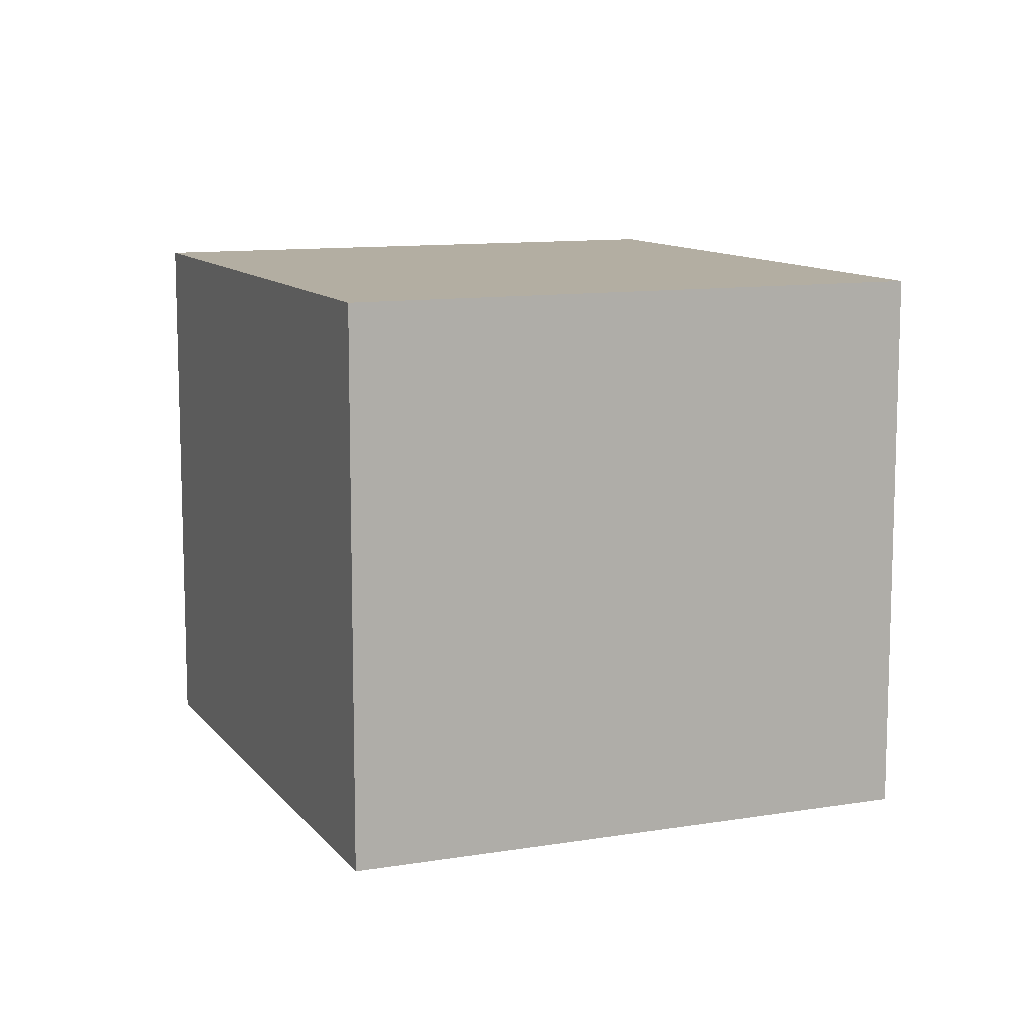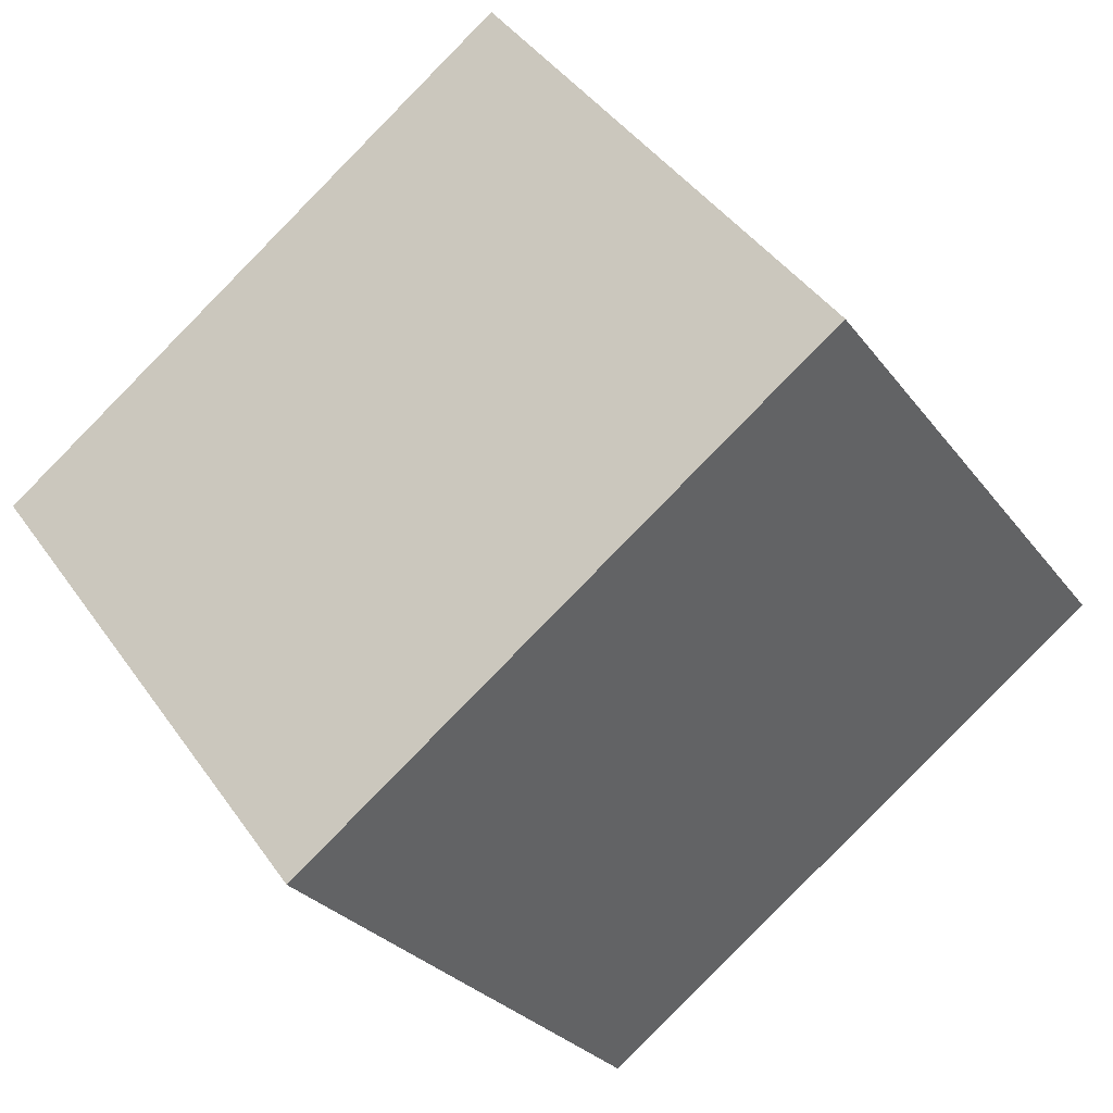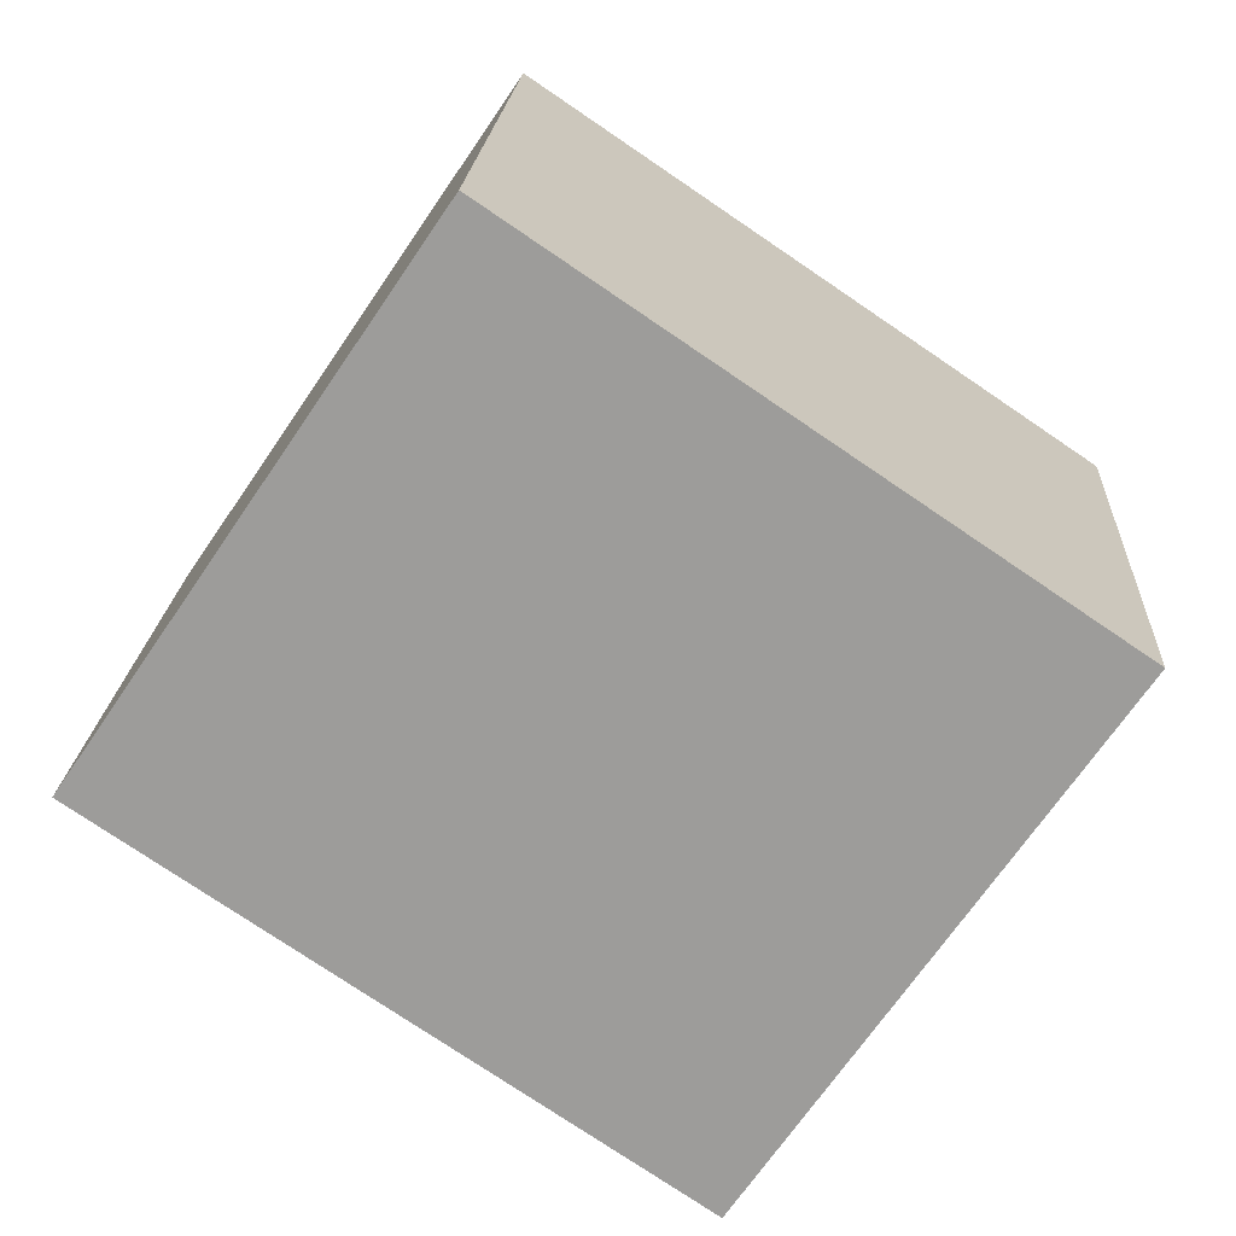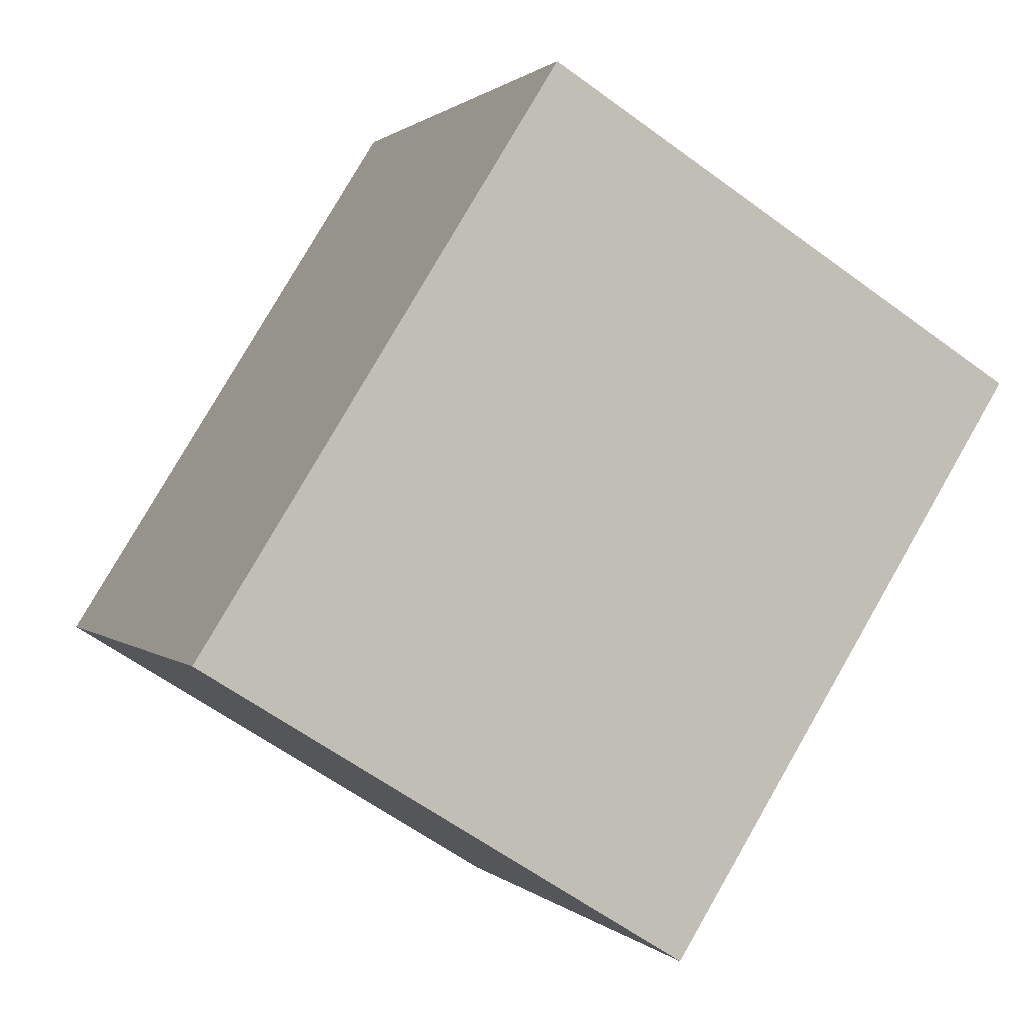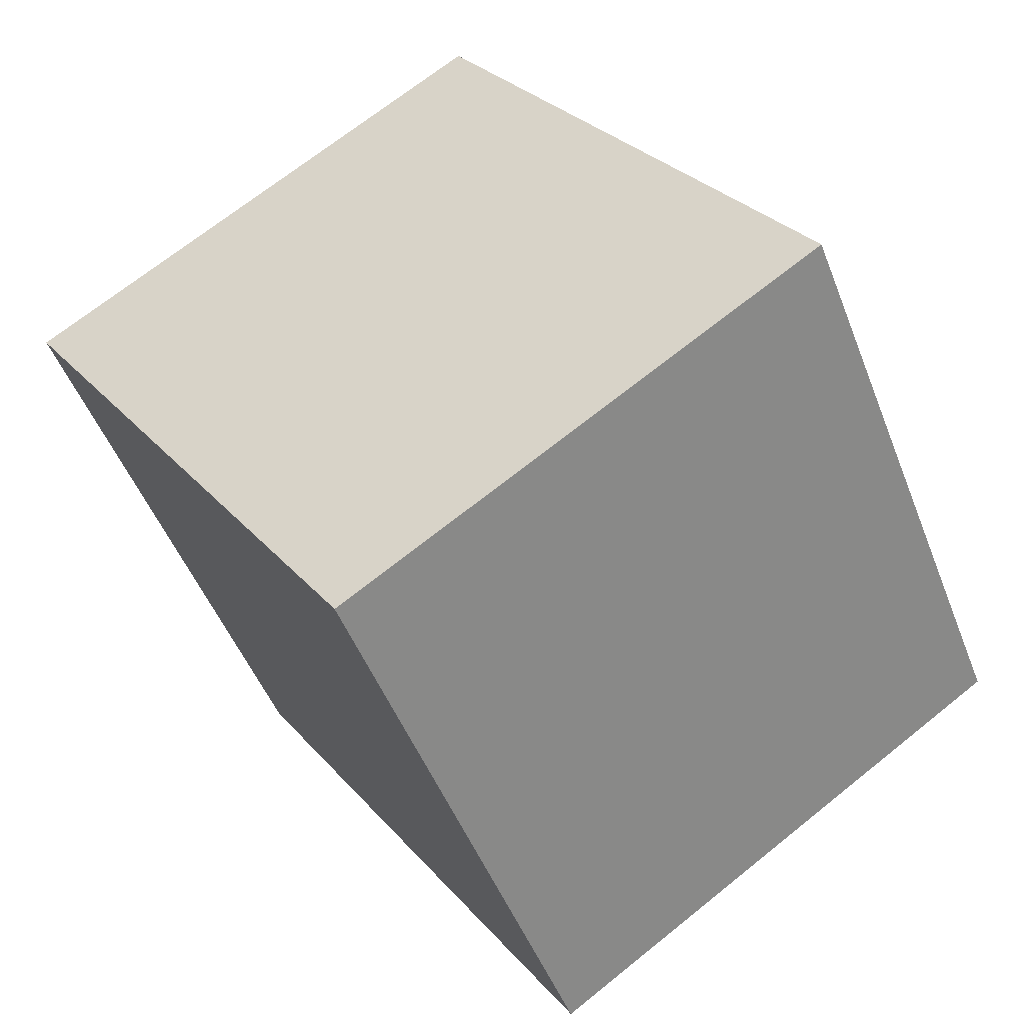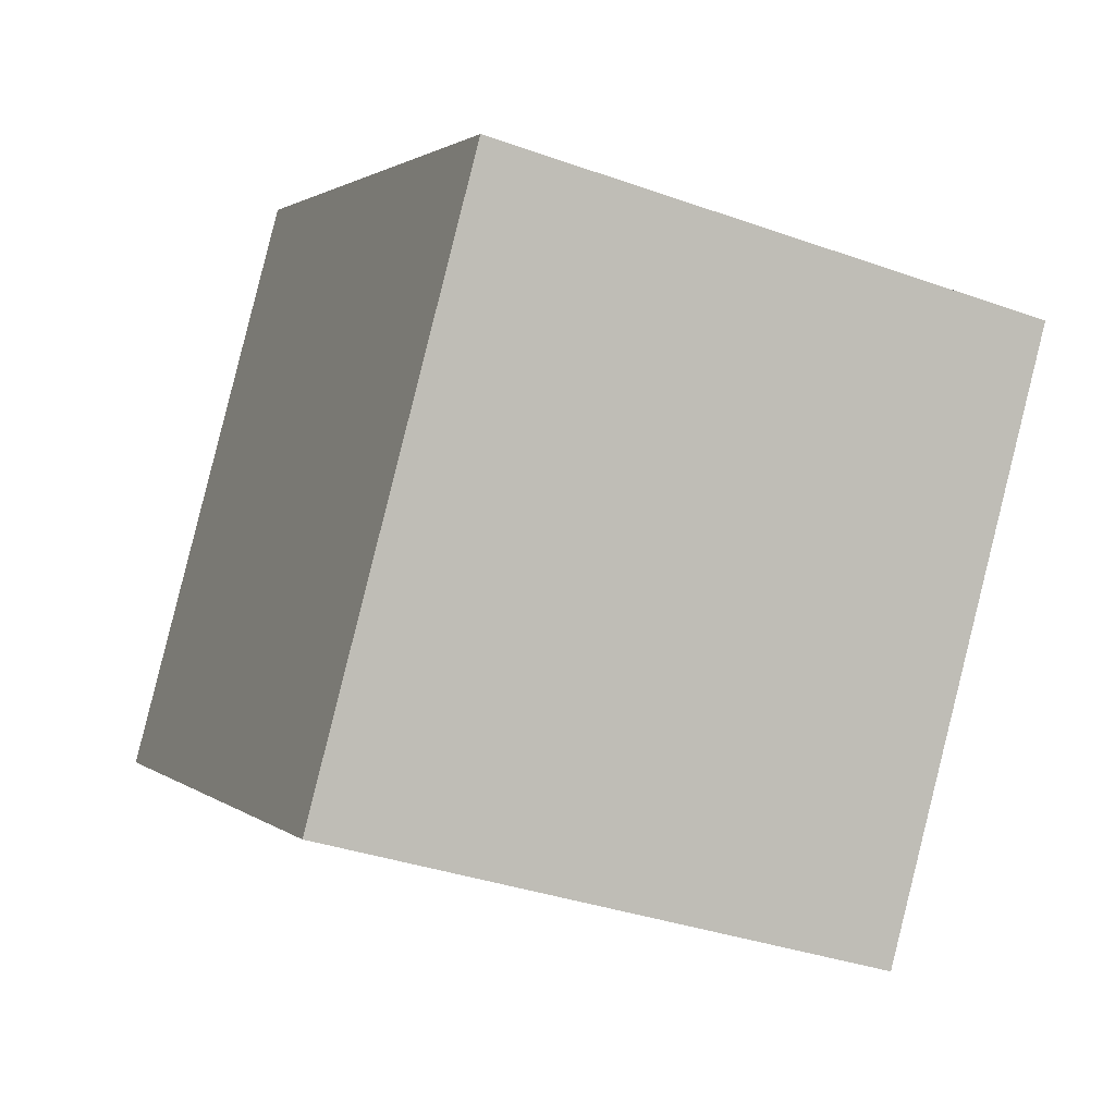
<metadata>
{"format":"obj","ext":"obj","renderer":"f3d","projection":"perspective","resolution":1024,"background":"white","views":[{"elev":10.8,"azim":101.8,"up":"+Y"},{"elev":42.8,"azim":147.8,"up":"+Z"},{"elev":19.2,"azim":3.2,"up":"+Z"},{"elev":-60.6,"azim":-127.0,"up":"+Z"},{"elev":69.0,"azim":-128.9,"up":"+Z"},{"elev":-35.3,"azim":64.7,"up":"+Z"}]}
</metadata>
<code>
v  1.98 2.033 -1.34
v  1.23 2.033 1.81
v  3.21 2.033 0.47
v  0 2.033 1.245e-16
v  1.23 -1.108e-16 1.81
v  3.21 -2.878e-17 0.47
v  1.98 8.205e-17 -1.34
v  0 0 0
g defaultobject
f 1 2 3
f 2 1 4
f 5 3 2
f 3 5 6
f 6 1 3
f 1 6 7
f 7 4 1
f 4 7 8
f 8 2 4
f 2 8 5
f 5 7 6
f 7 5 8

</code>
